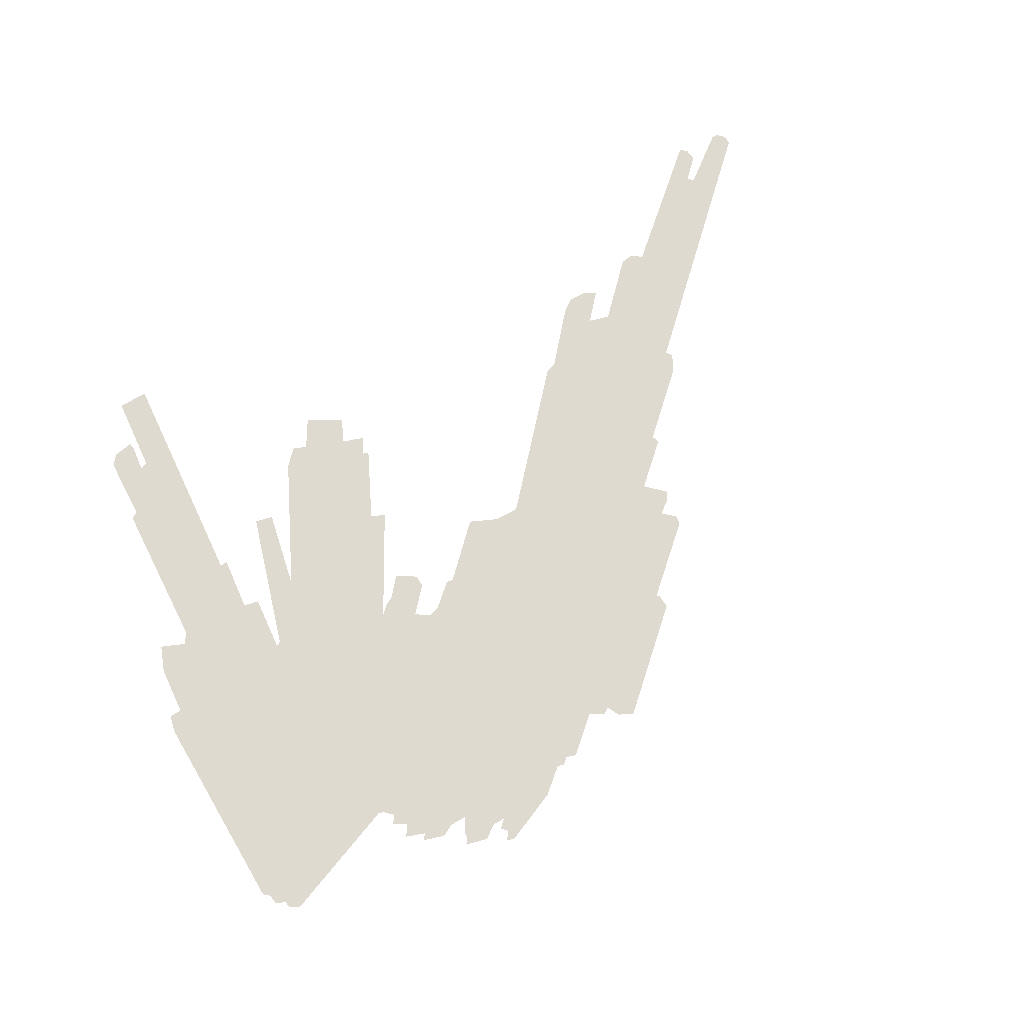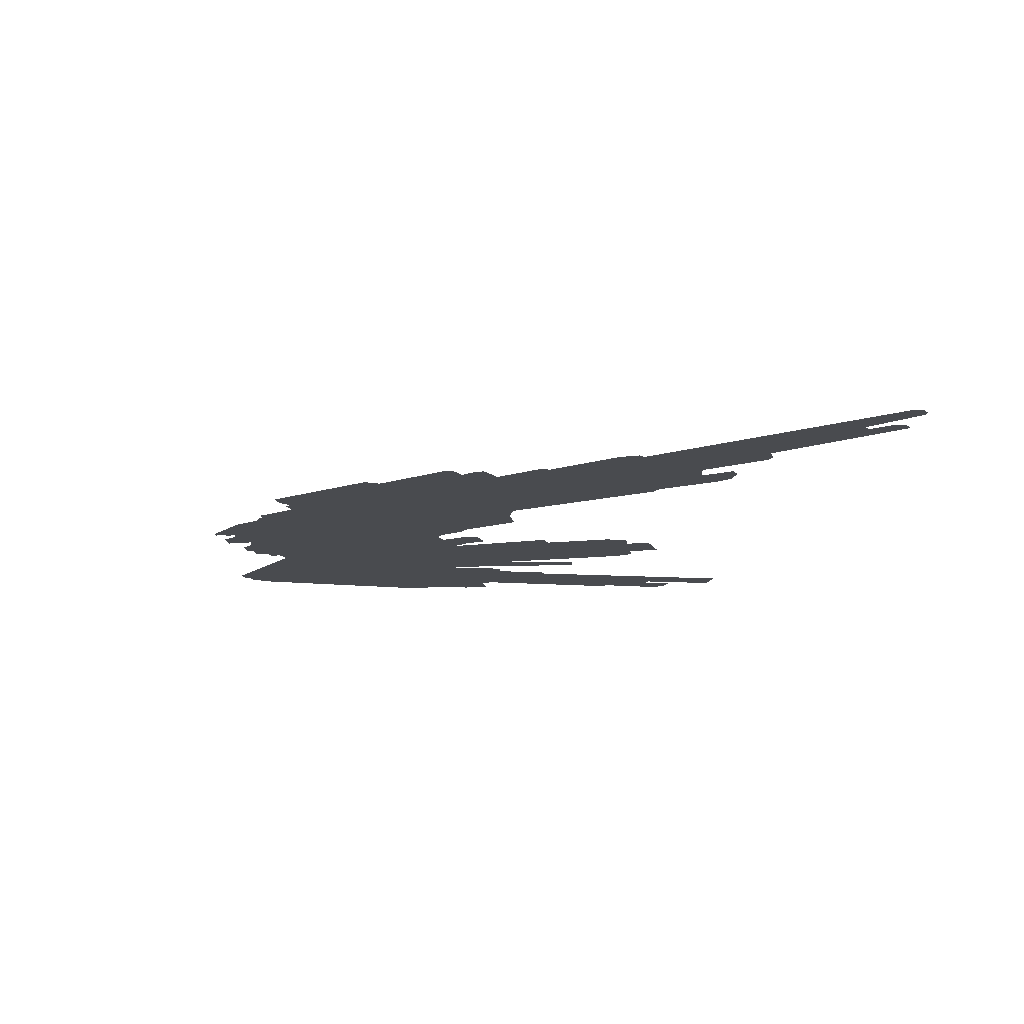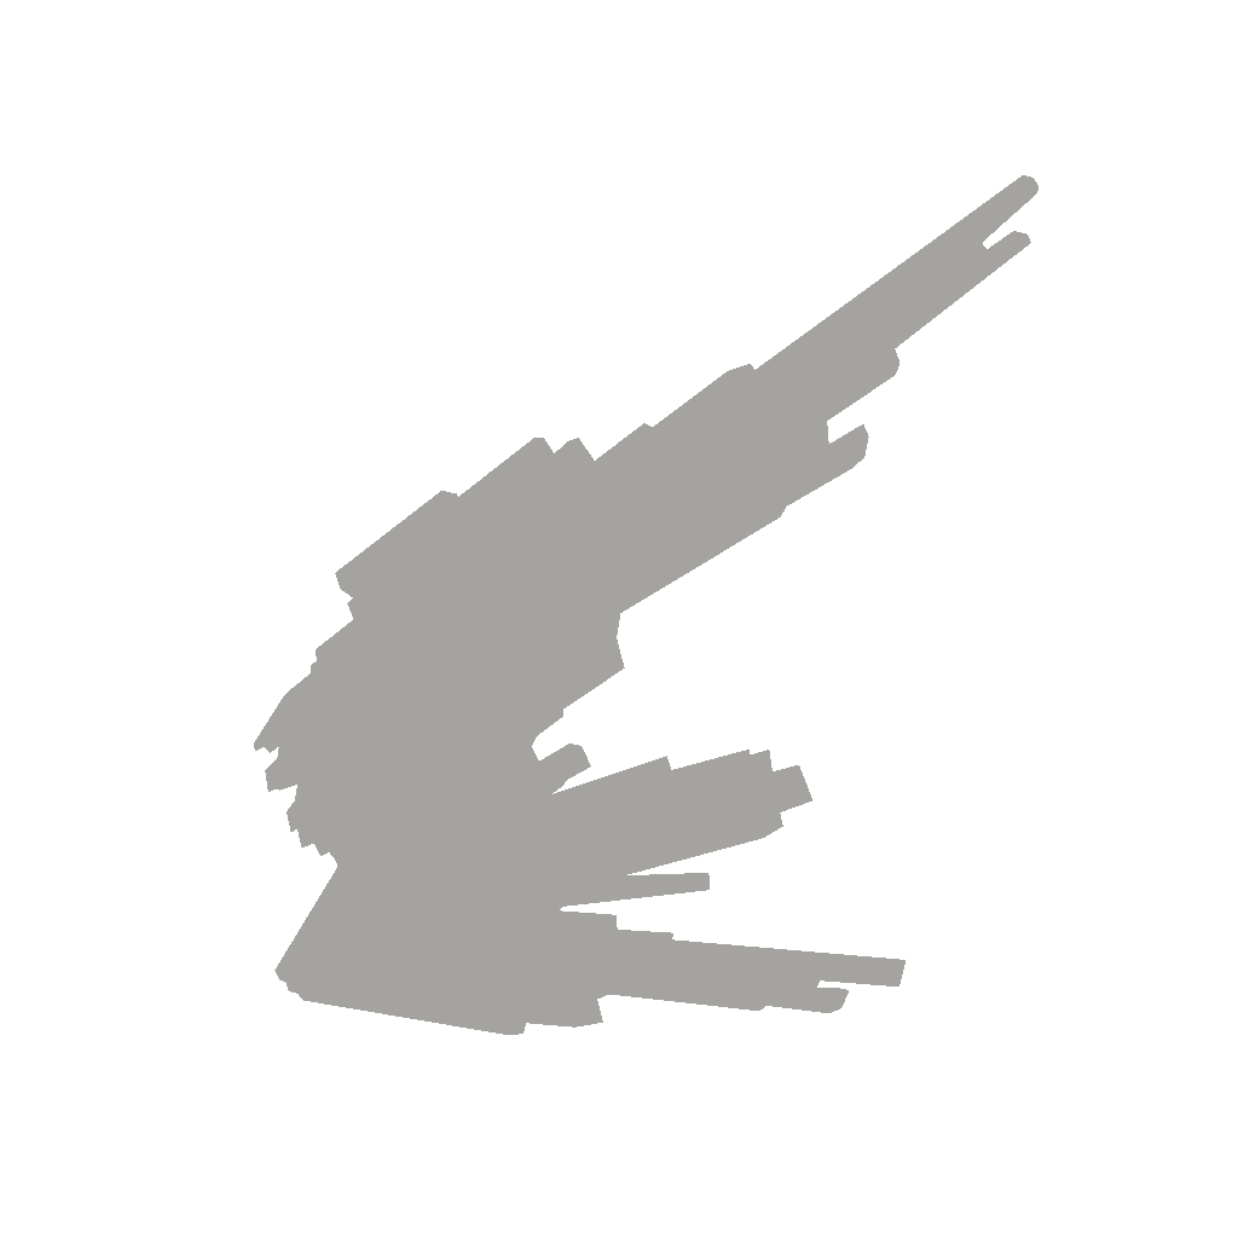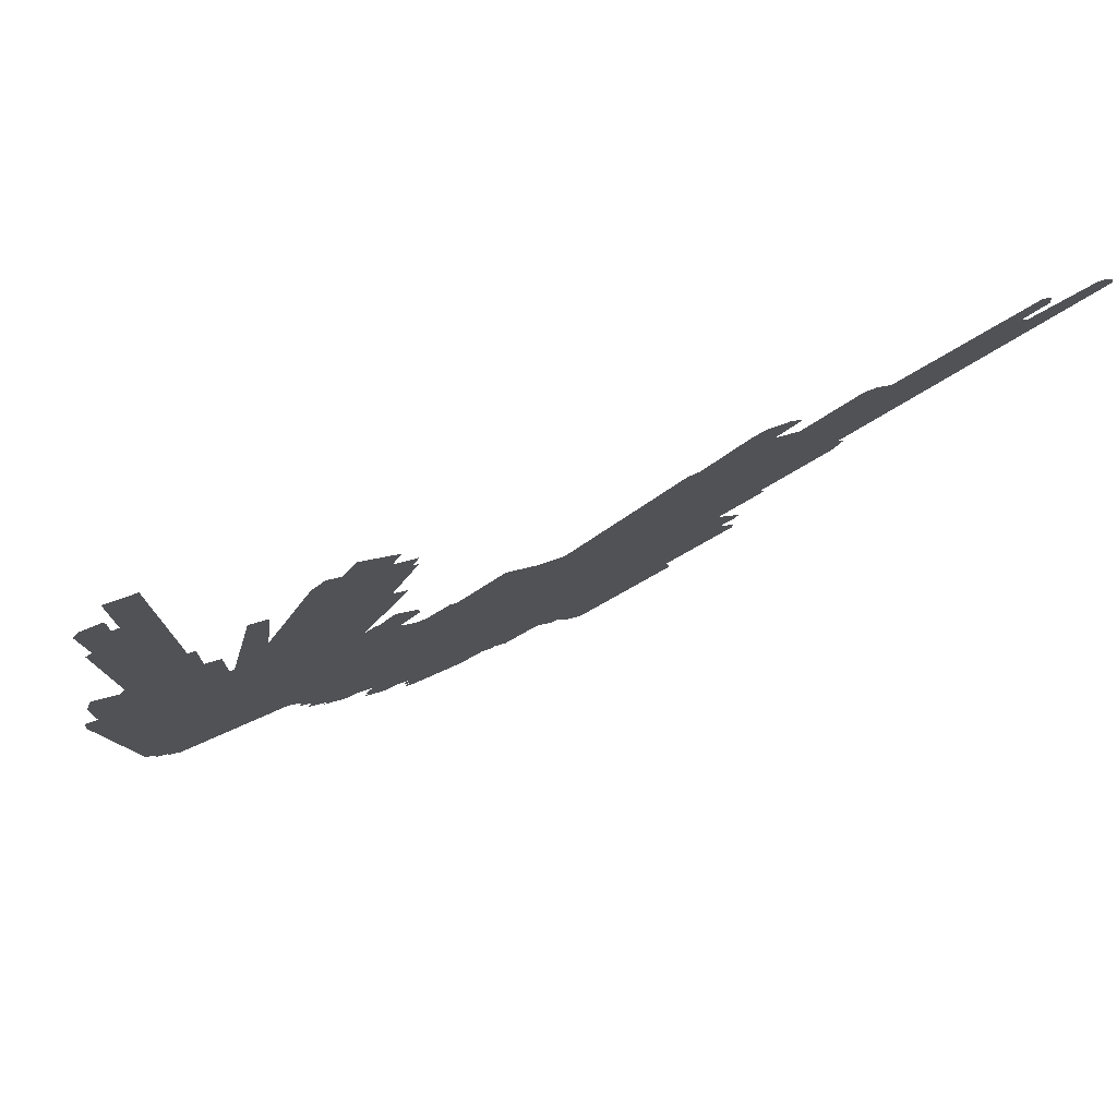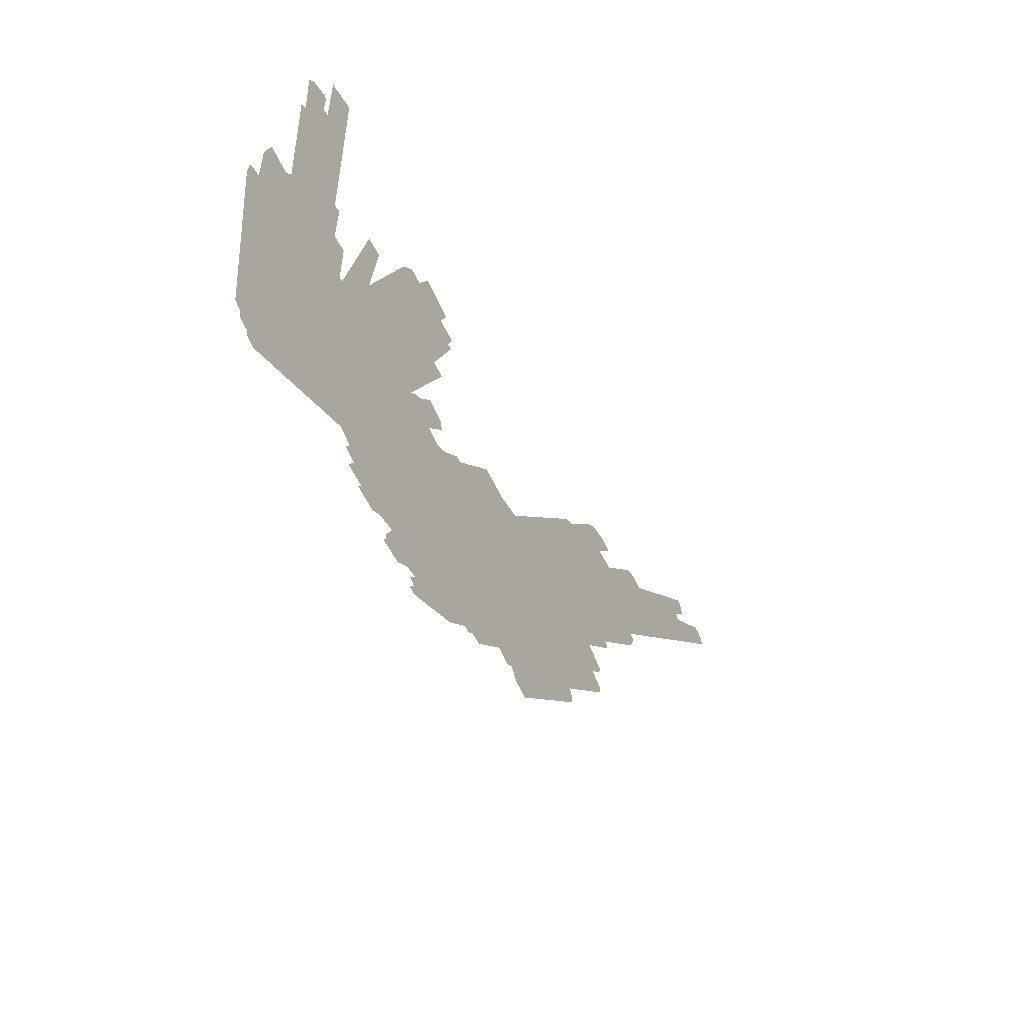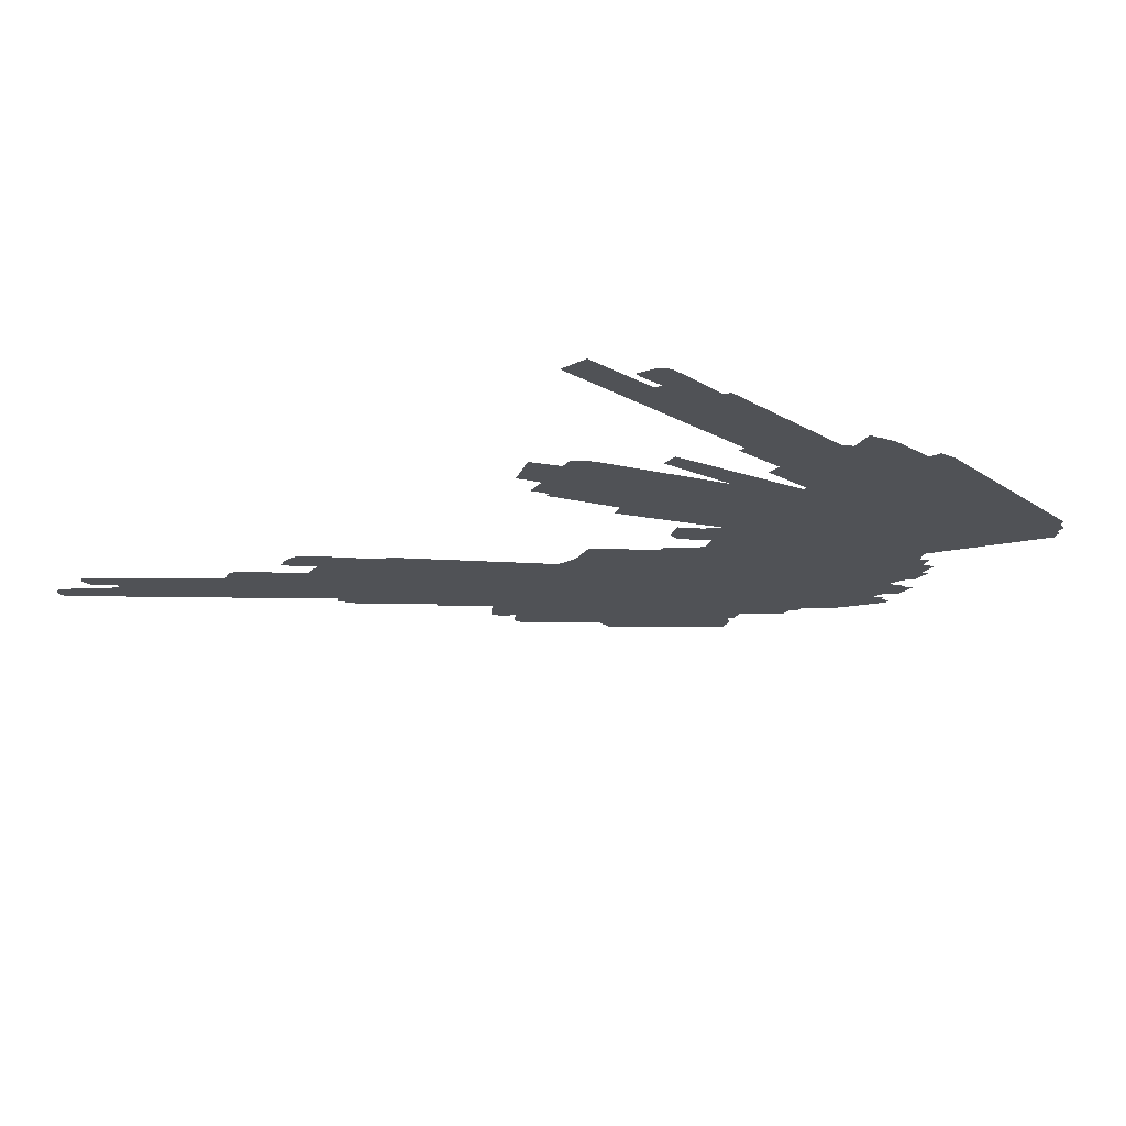
<metadata>
{"format":"obj","ext":"obj","renderer":"f3d","projection":"perspective","resolution":1024,"background":"white","views":[{"elev":70.7,"azim":-24.9,"up":"+Z"},{"elev":-14.0,"azim":82.5,"up":"+Z"},{"elev":-72.9,"azim":85.1,"up":"+Z"},{"elev":76.4,"azim":-18.1,"up":"+Y"},{"elev":-58.0,"azim":-60.0,"up":"+Y"},{"elev":-20.9,"azim":-133.4,"up":"+Z"}]}
</metadata>
<code>
g MetroArea_Building_Card_20
v 1.549 6.567 7.094e-07
v 1.171 7.171 -2.682e-09
v 1.687 6.918 8.849e-07
v 0.9589 6.737 -2.883e-07
v 1.768 6.226 1.123e-06
v 1.871 6.487 1.254e-06
v 0.5594 6.549 -9.192e-07
v 0.7577 6.797 -6.291e-07
v 1.455 5.175 7.623e-07
v 1.853 6.21 1.264e-06
v -0.1704 4.671 -1.843e-06
v 0.9608 3.557 1.885e-07
v 1.658 5.089 1.11e-06
v -0.7191 3.833 -2.623e-06
v -0.0271 5.837 -1.769e-06
v -0.288 5.879 -2.217e-06
v -0.2954 0.6246 -1.446e-06
v -0.7852 3.796 -2.726e-06
v -0.1745 0.5233 -1.232e-06
v 1.429 3.343 9.931e-07
v 1.092 3.698 3.836e-07
v 1.19 3.753 5.366e-07
v -0.3752 0.657 -1.583e-06
v 1.725 3.739 1.421e-06
v 1.413 4.064 8.592e-07
v 1.704 3.912 1.361e-06
v -0.05584 0.3108 -1.004e-06
v -0.2494 0.4081 -1.338e-06
v 0.143 0.06429 -6.398e-07
v -0.1447 0.1407 -1.125e-06
v 0.5597 0.01397 5.5e-08
v 0.8019 0.03648 4.51e-07
v 0.3884 -0.09515 -2.112e-07
v 0.07193 -0.01964 -7.444e-07
v 1.635 3.226 1.349e-06
v 1.795 3.287 1.604e-06
v 2.447 0.1525 3.147e-06
v 1.336 -0.2401 1.373e-06
v 1.159 -0.2563 1.084e-06
v 0.7022 -0.2785 3.337e-07
v 0.6967 -0.1958 3.122e-07
v 0.9683 -0.4161 7.93e-07
v 0.6426 -0.359 2.474e-07
v 2.109 -0.1878 2.64e-06
v 1.318 -0.4423 1.374e-06
v 1.233 -0.3629 1.222e-06
v 1.354 -0.5887 1.455e-06
v 1.241 -0.5646 1.265e-06
v 2.626 0.2218 3.432e-06
v 2.547 0.135 3.314e-06
v 3.255 0.6892 4.4e-06
v 2.78 0.1921 3.691e-06
v 2.209 3.614 2.238e-06
v 2.113 3.626 2.078e-06
v 3.558 0.664 4.899e-06
v 3.471 0.5948 4.766e-06
v 3.294 4.258 3.932e-06
v 2.877 4.401 3.224e-06
v 5.075 1.987 7.208e-06
v 3.65 4.282 4.515e-06
v 5.12 1.963 7.285e-06
v 3.672 0.4872 5.118e-06
v 5.148 1.765 7.36e-06
v 3.887 0.4068 5.484e-06
v 5.724 3.758 8.014e-06
v 6.239 4.476 8.756e-06
v 5.166 6.288 6.718e-06
v 6.289 4.368 8.854e-06
v 5.32 6.355 6.961e-06
v 5.775 3.217 8.178e-06
v 6.02 3.518 8.538e-06
v 5.949 3.373 8.443e-06
v 5.973 3.063 8.529e-06
v 5.962 2.933 8.529e-06
v 7.118 5.749 1.002e-05
v 7.197 5.672 1.016e-05
v 6.523 6.764 8.884e-06
v 7.075 5.397 9.999e-06
v 7.207 7.59 9.889e-06
v 6.211 6.824 8.361e-06
v 7.372 7.628 1.015e-05
v 5.903 7.155 7.803e-06
v 6.074 7.313 8.061e-06
v 6.36 7.336 8.53e-06
v 6.525 7.244 8.815e-06
v 7.55 7.537 1.046e-05
v 8.936 8.565 1.26e-05
v 9.014 8.487 1.274e-05
v 9.205 8.876 1.299e-05
v 9.068 9.12 1.273e-05
v 9.174 9.057 1.291e-05
v 9.703 9.112 1.378e-05
v 9.916 8.897 1.416e-05
v 9.893 9.032 1.41e-05
v 9.791 9.115 1.392e-05
v -1.002 4.633 -3.209e-06
v -0.7798 4.605 -2.838e-06
v -2.018 4.6 -4.88e-06
v -1.094 5.417 -3.472e-06
v -0.9867 5.43 -3.297e-06
v -2.098 6.768 -5.334e-06
v -2.004 6.85 -5.191e-06
v -2.111 4.442 -5.009e-06
v -1.549 7.57 -4.548e-06
v -1.121 8.754 -4.019e-06
v -1.549 8.709 -4.719e-06
v -1.652 7.538 -4.714e-06
v -2.05 7.774 -5.405e-06
v -1.641 7.916 -4.752e-06
v -1.945 7.931 -5.255e-06
v -1.664 8.006 -4.803e-06
v -2.571 3.46 -5.621e-06
v -2.577 4.165 -5.737e-06
v -2.465 4.557 -5.611e-06
v -2.78 3.174 -5.924e-06
v -2.748 3.433 -5.909e-06
v -2.484 0.2569 -5.001e-06
v -2.387 0.1862 -4.83e-06
v -2.212 -0.0008893 -4.514e-06
v -2.36 0.05375 -4.766e-06
v -2.047 -0.157 -4.219e-06
v -2.197 -0.07878 -4.478e-06
g MetroArea_Building_Card_20_0
f 3 2 1
f 2 4 1
f 1 4 5
f 6 1 5
f 4 7 5
f 8 7 4
f 5 7 9
f 10 5 9
f 7 11 9
f 9 11 12
f 13 9 12
f 11 14 12
f 14 11 15
f 16 14 15
f 12 14 17
f 14 18 17
f 19 12 17
f 20 12 19
f 21 12 20
f 22 21 20
f 18 23 17
f 24 22 20
f 25 22 24
f 26 25 24
f 27 20 19
f 28 27 19
f 29 20 27
f 30 29 27
f 31 20 29
f 20 31 32
f 33 31 29
f 34 33 29
f 35 20 32
f 36 35 32
f 37 36 32
f 38 37 32
f 39 38 32
f 40 39 32
f 41 40 32
f 42 39 40
f 43 42 40
f 44 37 38
f 45 44 38
f 46 45 38
f 47 44 45
f 48 47 45
f 49 36 37
f 50 49 37
f 36 49 51
f 52 51 49
f 53 36 51
f 54 36 53
f 53 51 55
f 56 55 51
f 57 53 55
f 58 53 57
f 57 55 59
f 60 57 59
f 61 59 55
f 62 61 55
f 63 61 62
f 64 63 62
f 65 60 59
f 60 65 66
f 67 60 66
f 68 66 65
f 69 67 66
f 70 65 59
f 71 65 70
f 72 71 70
f 73 70 59
f 74 73 59
f 75 69 66
f 76 75 66
f 69 75 77
f 78 76 66
f 79 77 75
f 80 69 77
f 81 79 75
f 82 69 80
f 83 82 80
f 84 83 80
f 85 84 80
f 86 81 75
f 87 86 75
f 88 87 75
f 89 86 87
f 90 86 89
f 91 90 89
f 92 88 75
f 93 92 75
f 92 93 94
f 95 92 94
f 97 96 18
f 96 98 18
f 99 98 96
f 100 99 96
f 101 98 99
f 102 101 99
f 98 103 18
f 104 102 99
f 105 104 99
f 106 104 105
f 107 102 104
f 108 102 107
f 109 108 107
f 110 108 109
f 111 110 109
f 112 18 103
f 113 112 103
f 114 113 103
f 112 115 18
f 116 115 112
f 115 23 18
f 23 115 117
f 118 23 117
f 119 23 118
f 120 119 118
f 121 23 119
f 122 121 119

</code>
